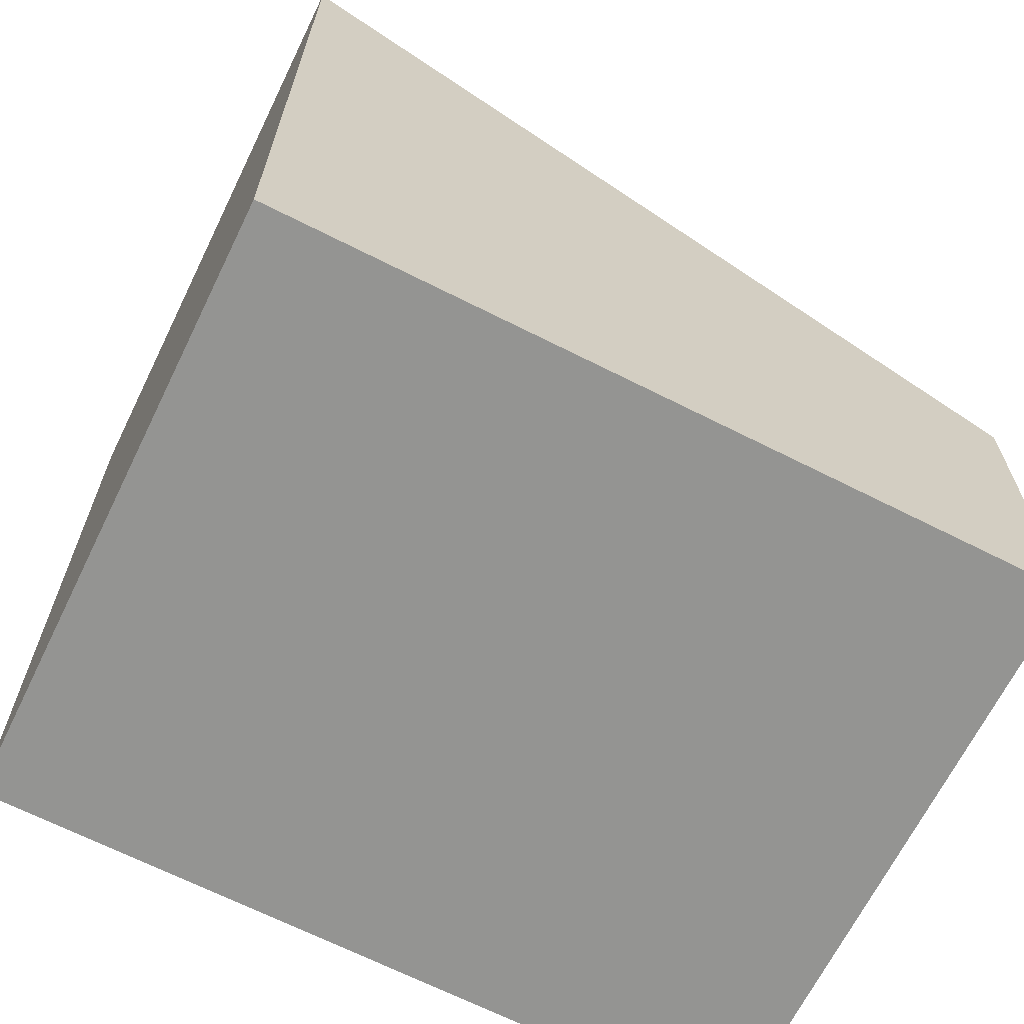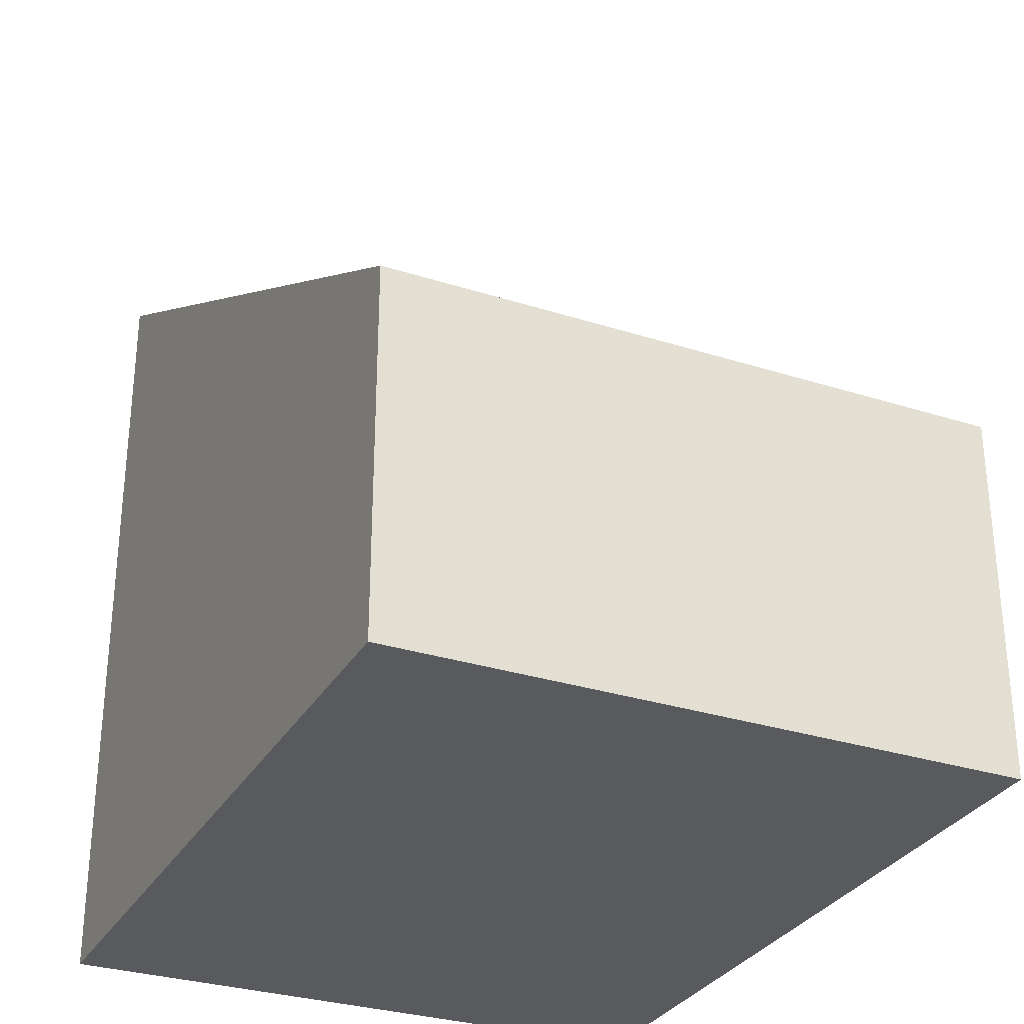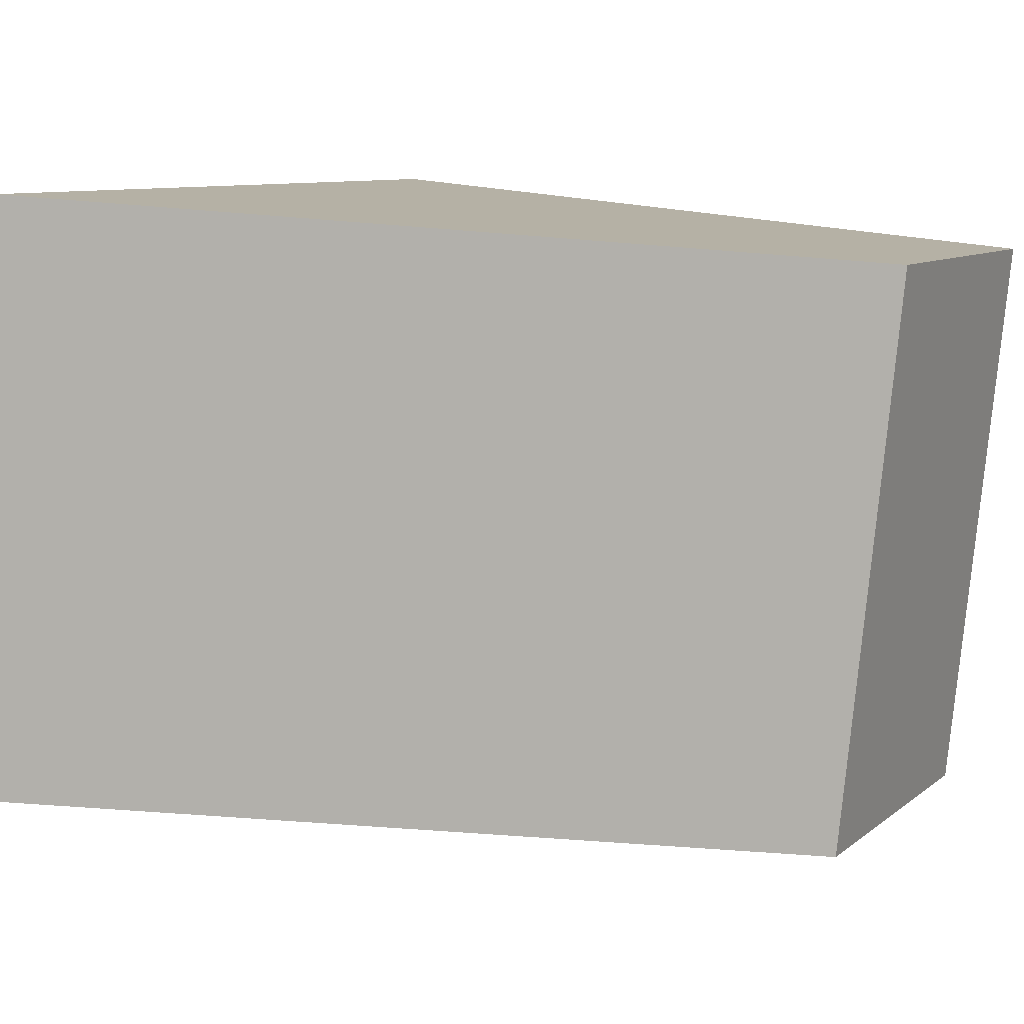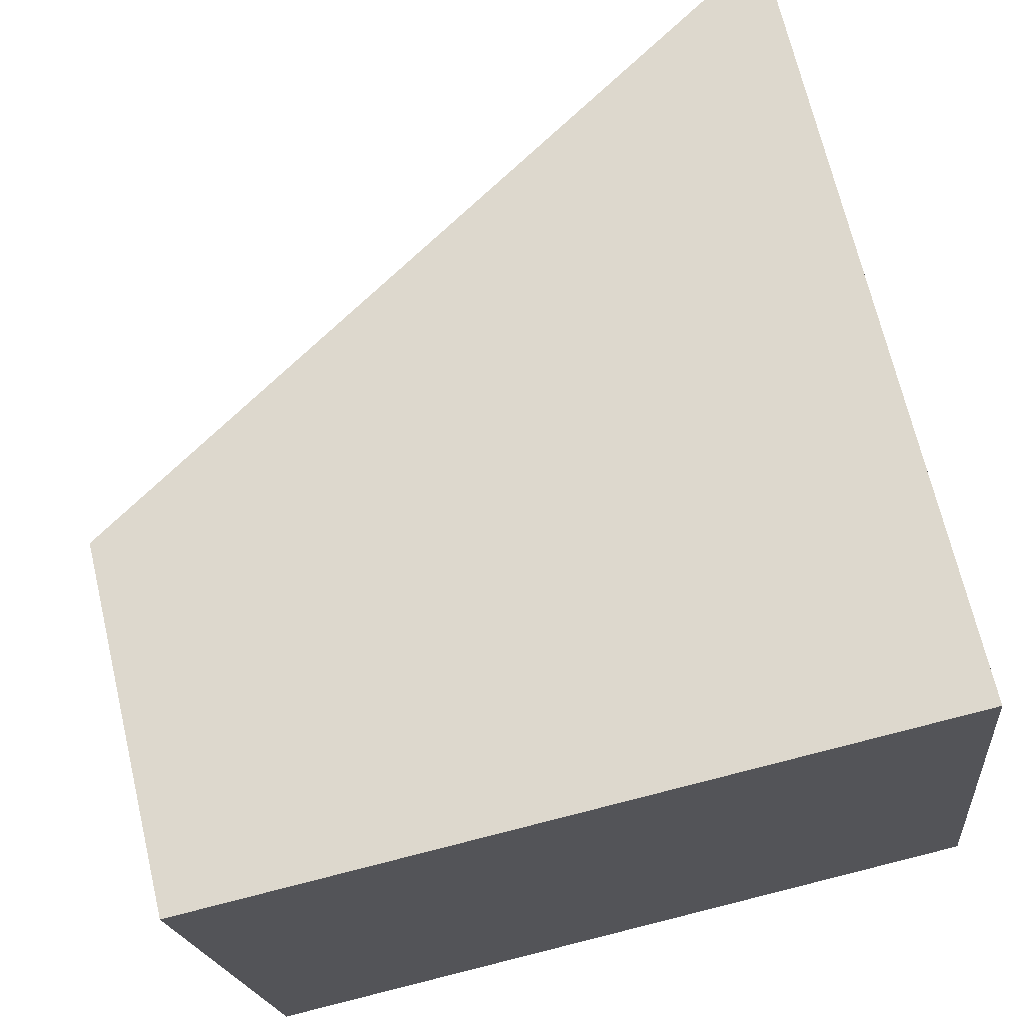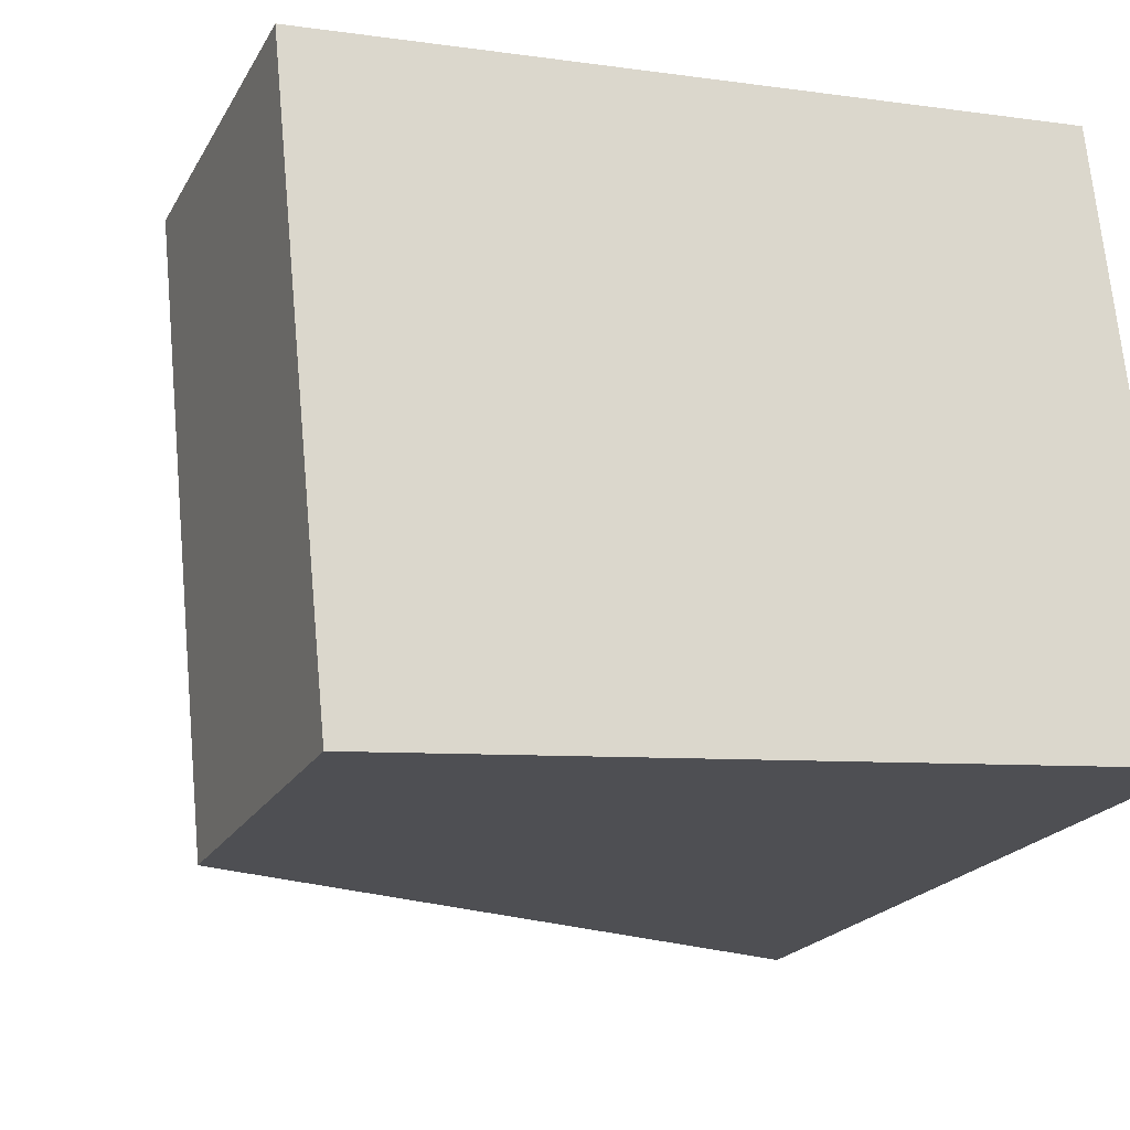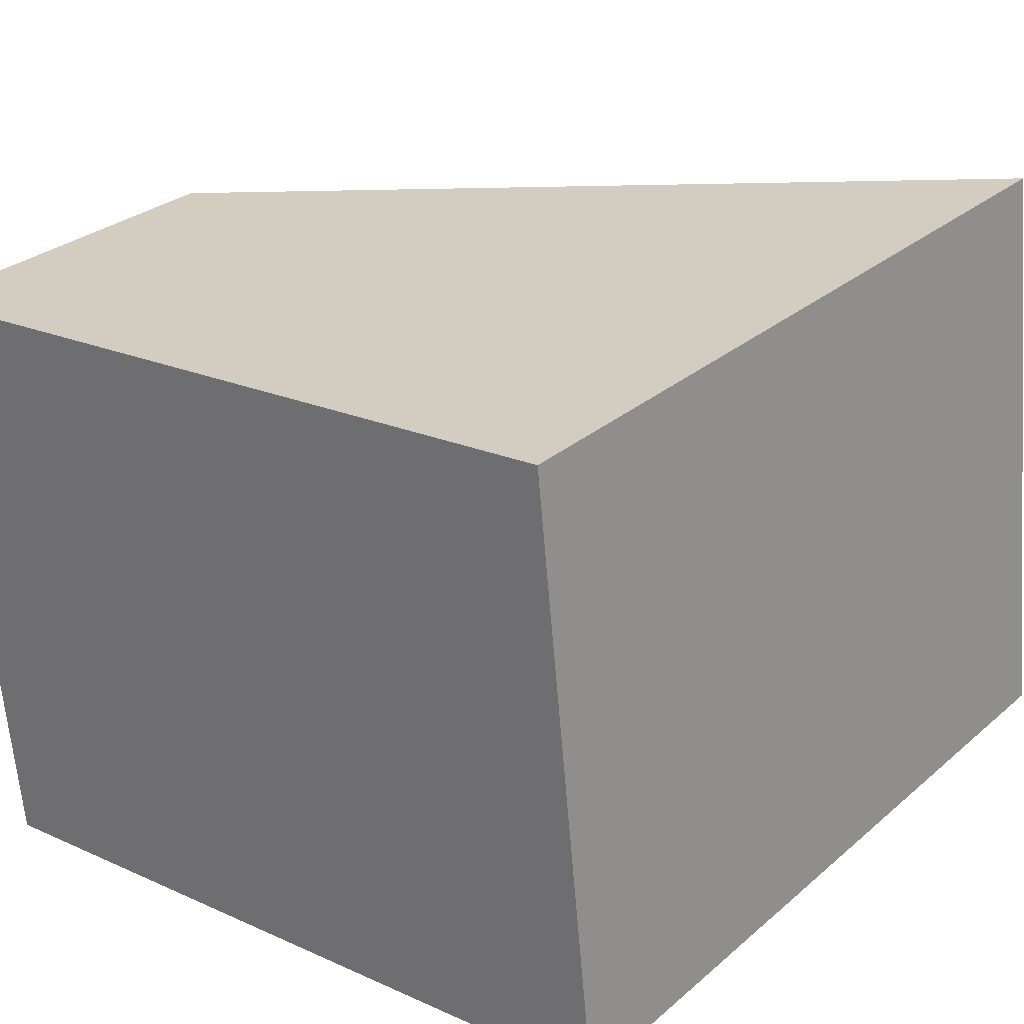
<metadata>
{"format":"obj","ext":"obj","renderer":"f3d","projection":"perspective","resolution":1024,"background":"white","views":[{"elev":-66.9,"azim":147.8,"up":"+Y"},{"elev":-30.9,"azim":-120.4,"up":"+Y"},{"elev":8.9,"azim":-152.4,"up":"+Z"},{"elev":69.1,"azim":-13.3,"up":"+Z"},{"elev":-20.7,"azim":-21.9,"up":"+Z"},{"elev":29.0,"azim":38.7,"up":"+Z"}]}
</metadata>
<code>
v  0.47 2.814 -4.696
v  5.912 6.218 0.537
v  6.42 6.24 -4.145
v  0 2.814 1.723e-16
v  6.42 2.538e-16 -4.145
v  0.47 2.875e-16 -4.696
v  0 0 0
v  5.912 -3.288e-17 0.537
g defaultobject
f 1 2 3
f 2 1 4
f 5 1 3
f 1 5 6
f 6 4 1
f 4 6 7
f 4 8 2
f 8 4 7
f 2 5 3
f 5 2 8
f 8 6 5
f 6 8 7

</code>
